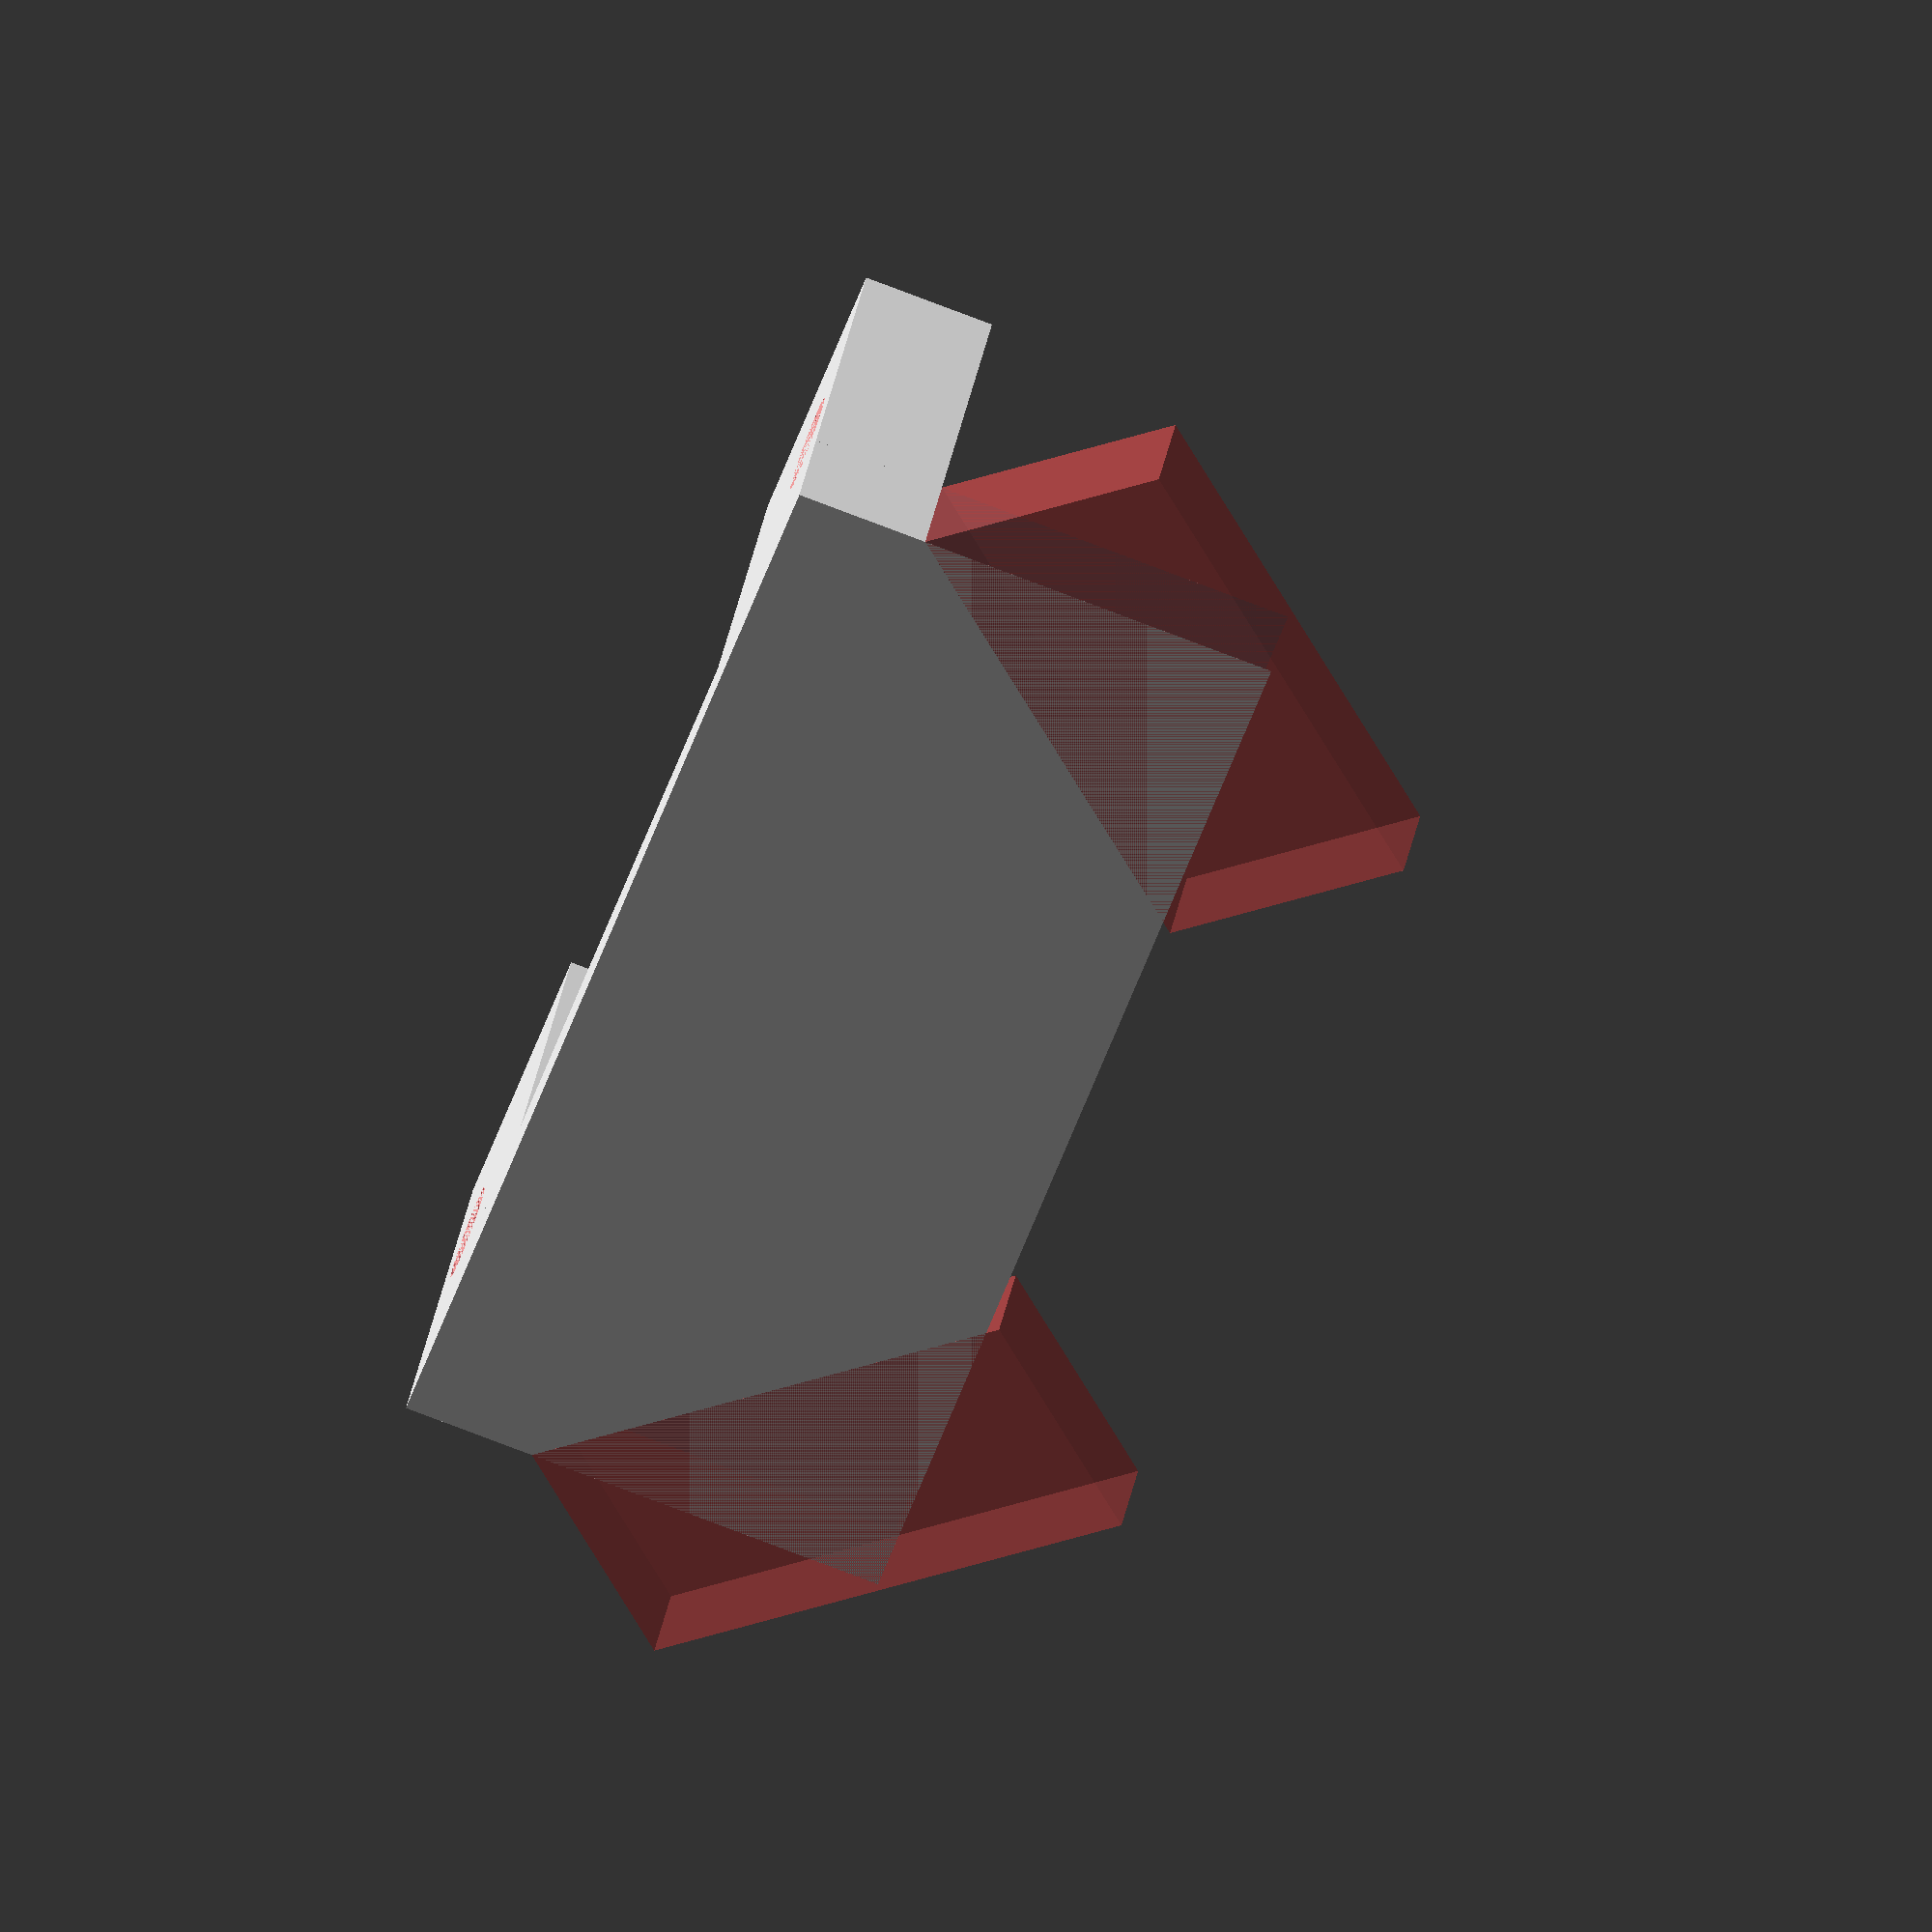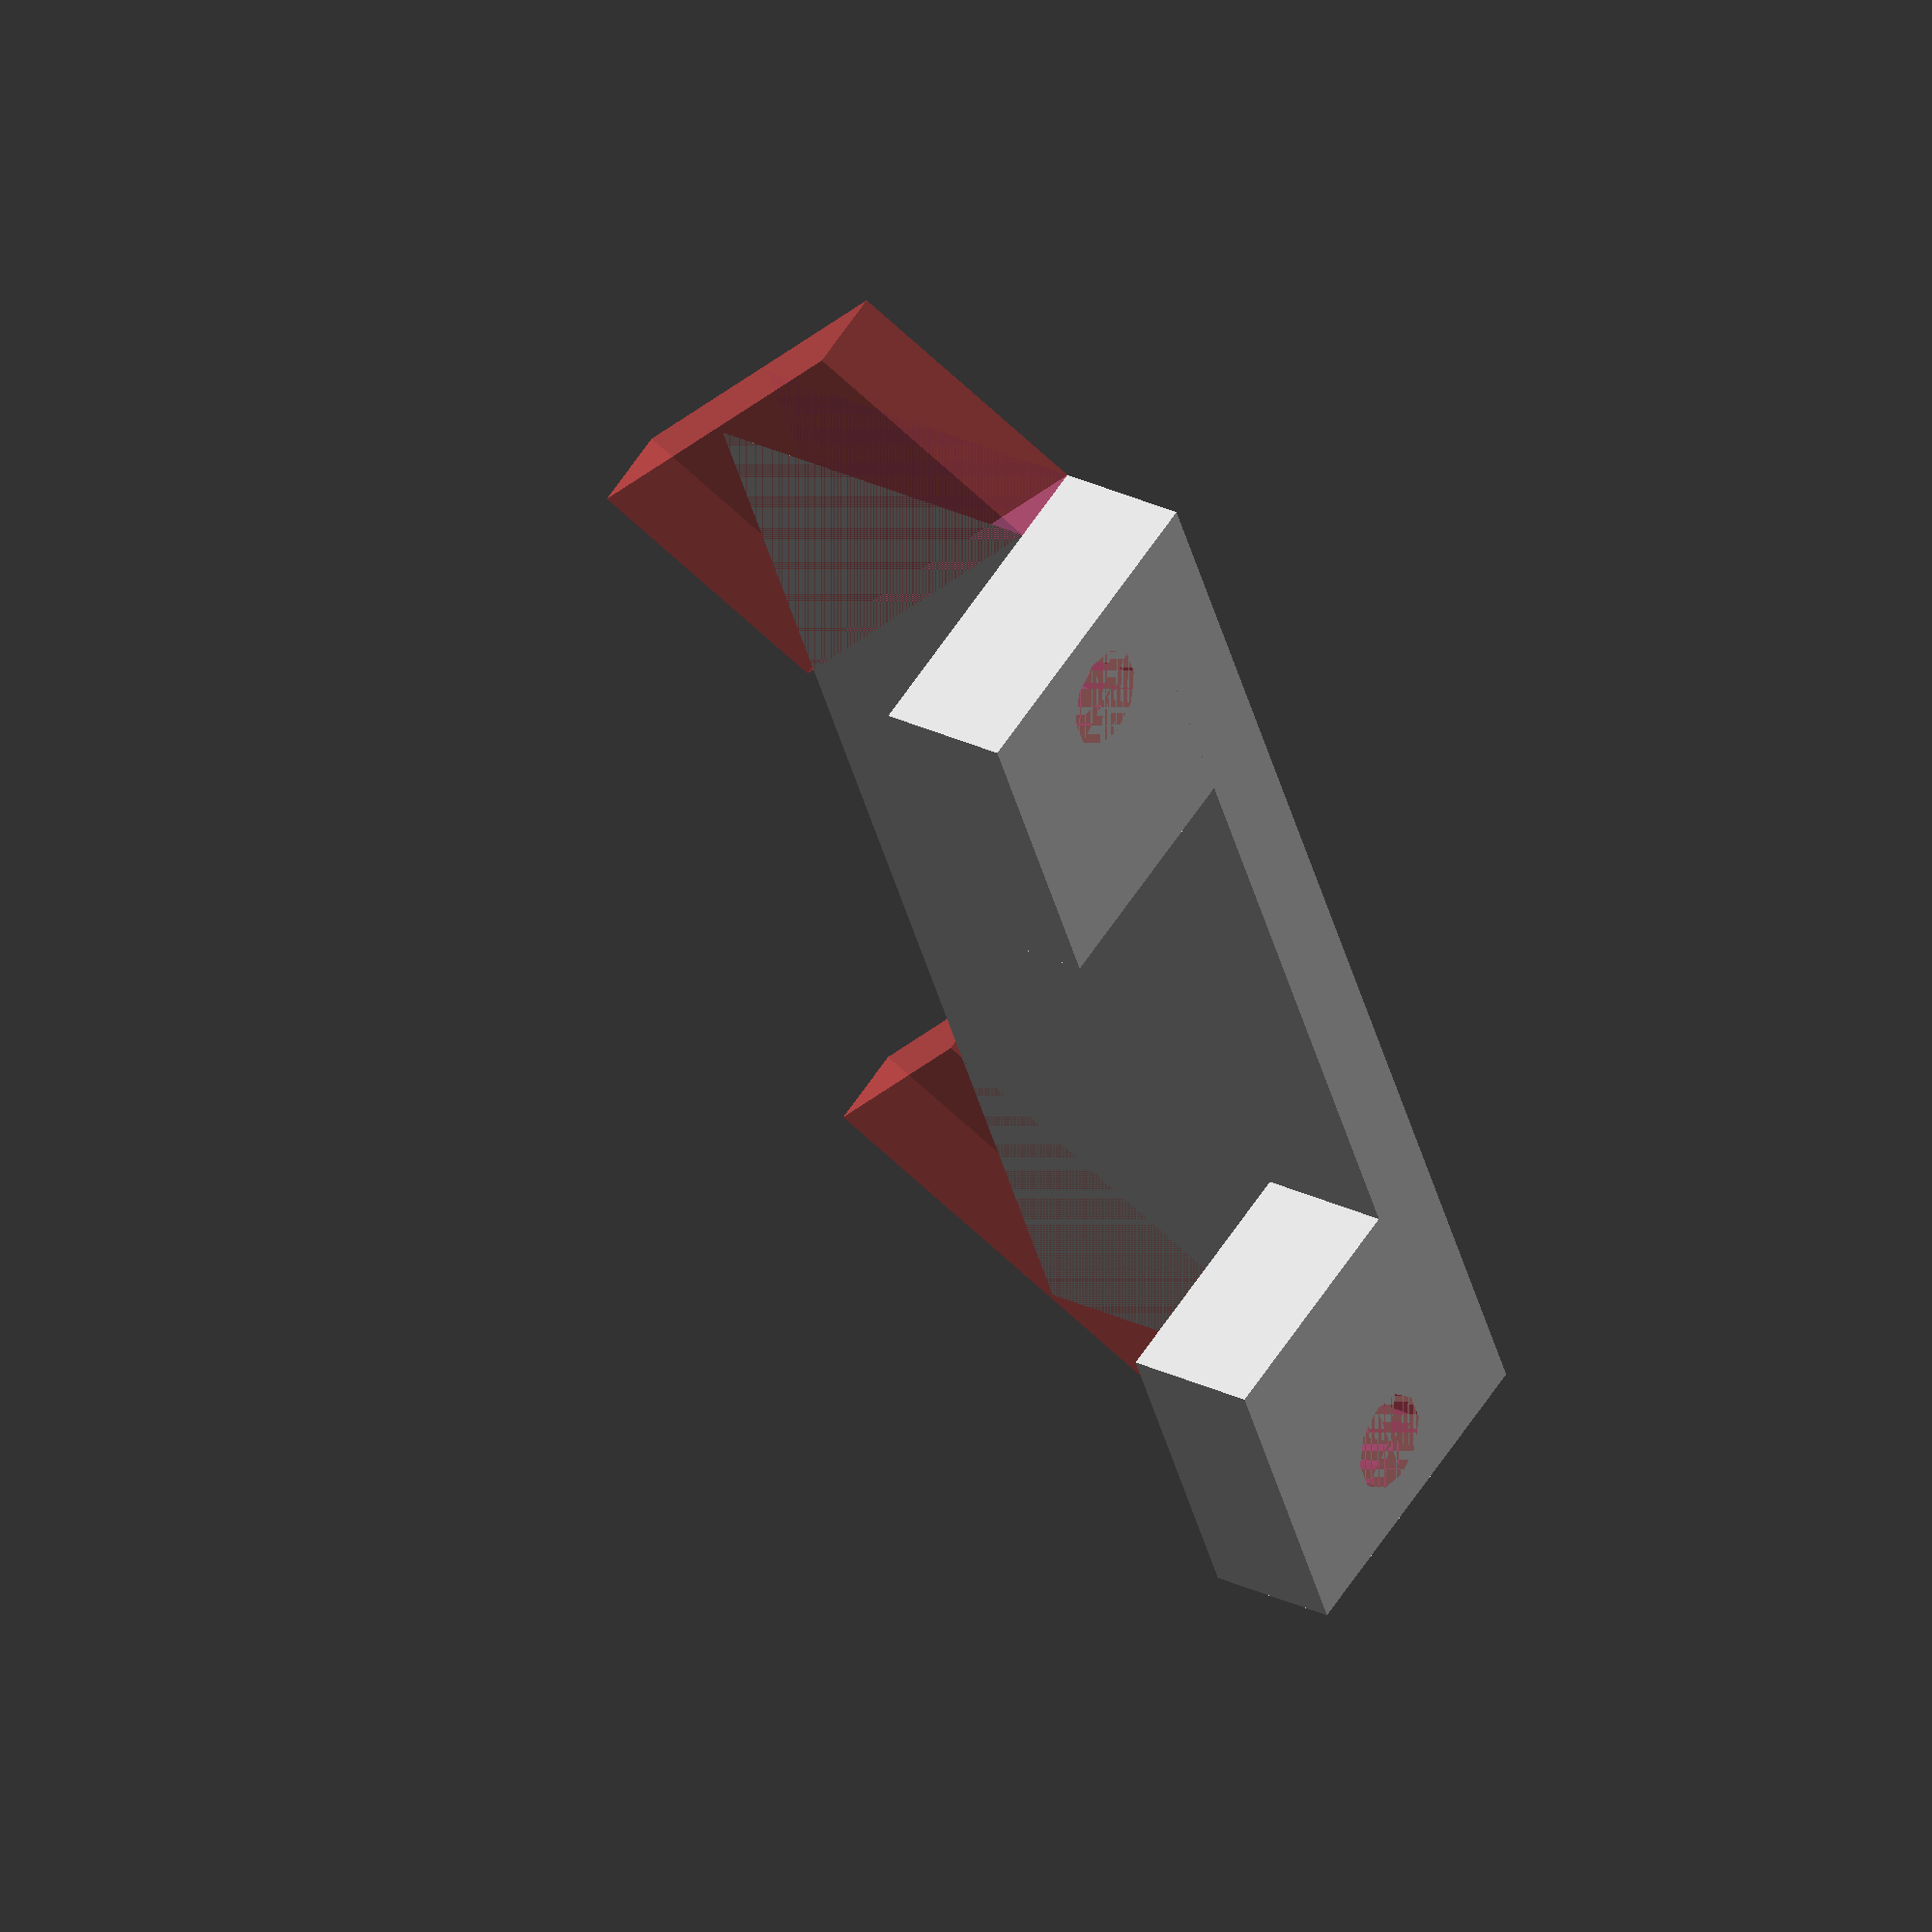
<openscad>
thickness = 5;
height = 30;
width = 80;

mount_width = 20;
mount_depth = 15;
mount_thickness = 8;

m3_diameter = 3;

module mount() {
	difference() {
		cube([mount_width, mount_depth, mount_thickness]);
		translate([4+m3_diameter/2, mount_depth-4-m3_diameter/2, 0])
		# cylinder(mount_thickness, m3_diameter, m3_diameter);
	}
}

module base() {
	union() {
		// Main Hexagon
		difference() {
			cube([width, thickness, height]);					// main rectangle
			translate([0, 0, 8])										// cut off left corner
			rotate([0, -45, 0])
			#cube([height+2, thickness, height/2+1]);
			translate([width, 0, 8])								// cut off right corner
			rotate([0, -45, 0])
			#cube([height/2+1, thickness, height+2]);
		}

		// L. Mount
		translate([0, -mount_depth, 0])
		mount();

		// R. Mount
		translate([width, -mount_depth, mount_thickness])
		rotate([0, 180, 0])
		mount();
	}
}

base();
</openscad>
<views>
elev=81.2 azim=145.8 roll=249.3 proj=o view=solid
elev=331.8 azim=294.7 roll=125.9 proj=o view=wireframe
</views>
